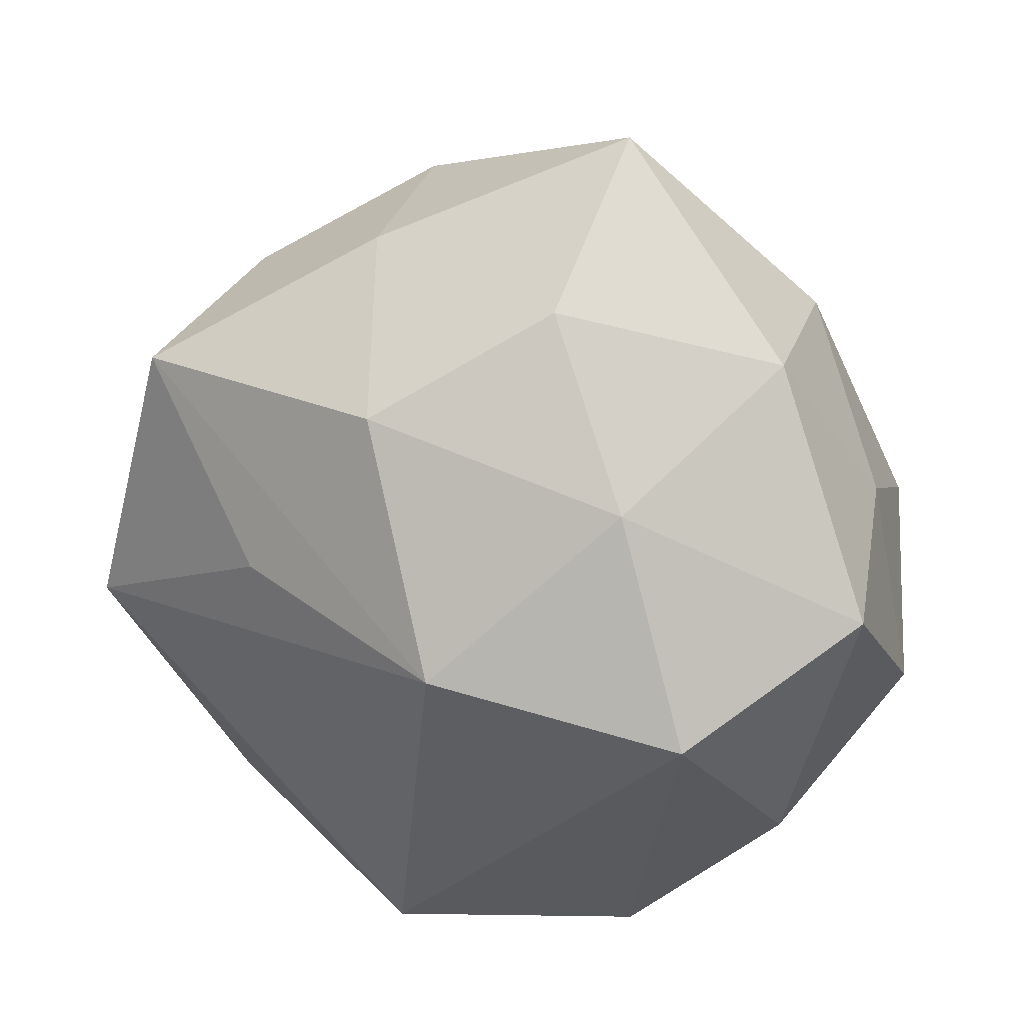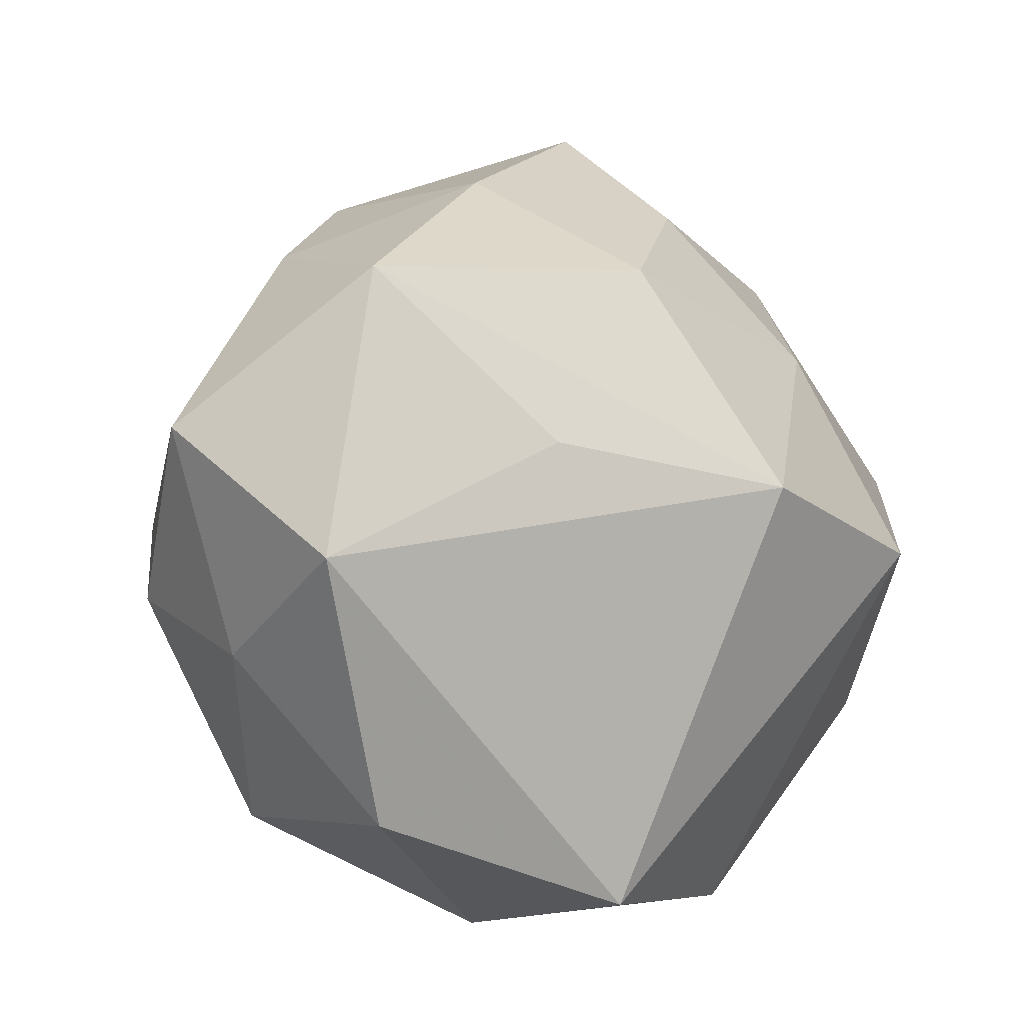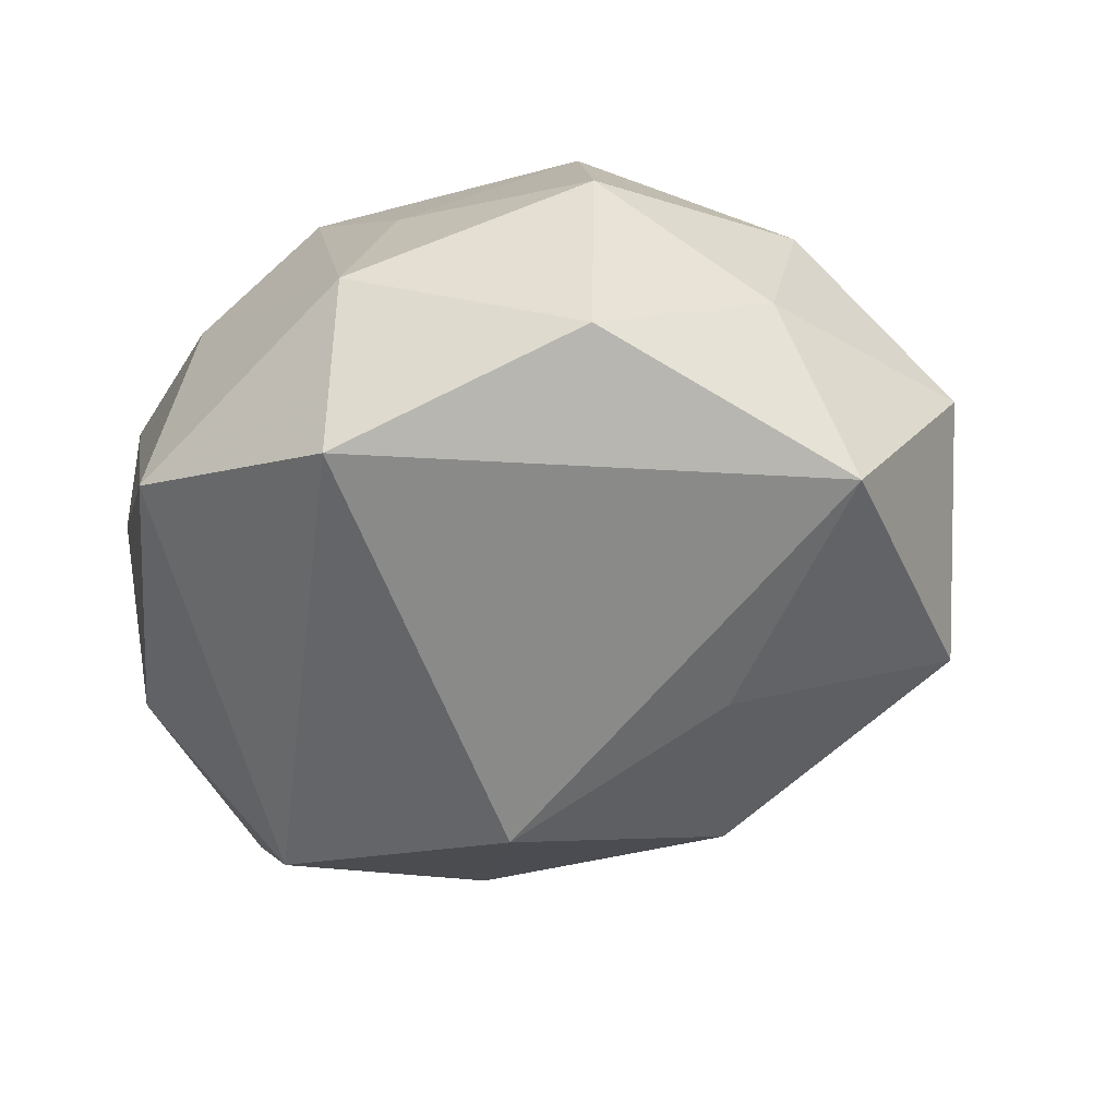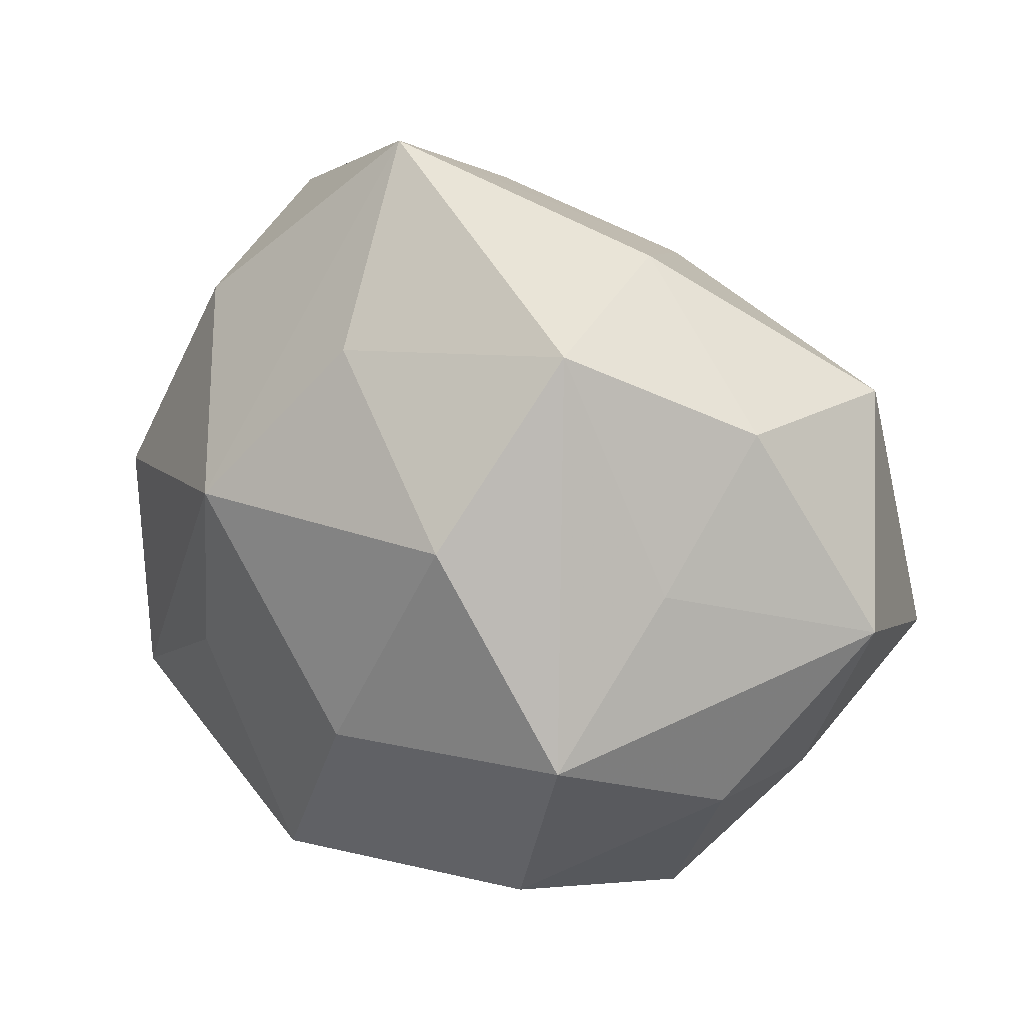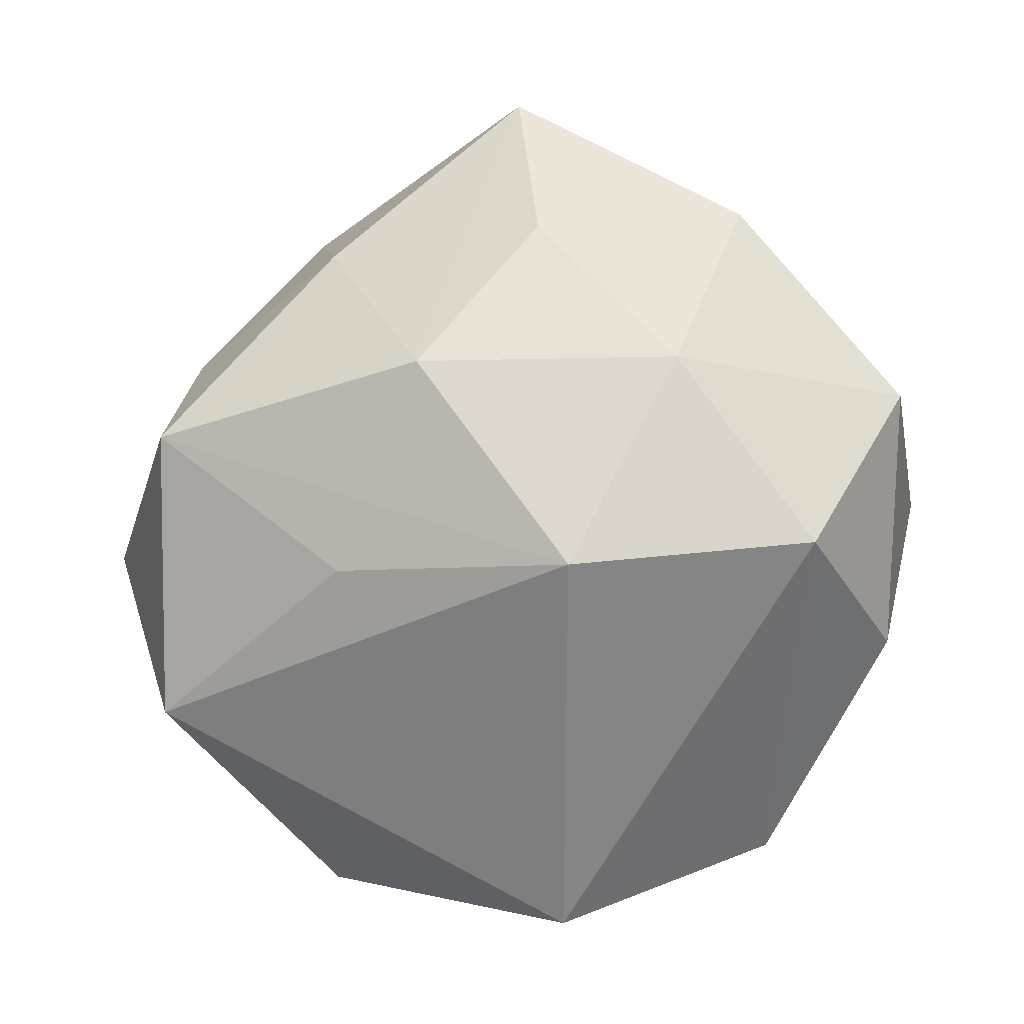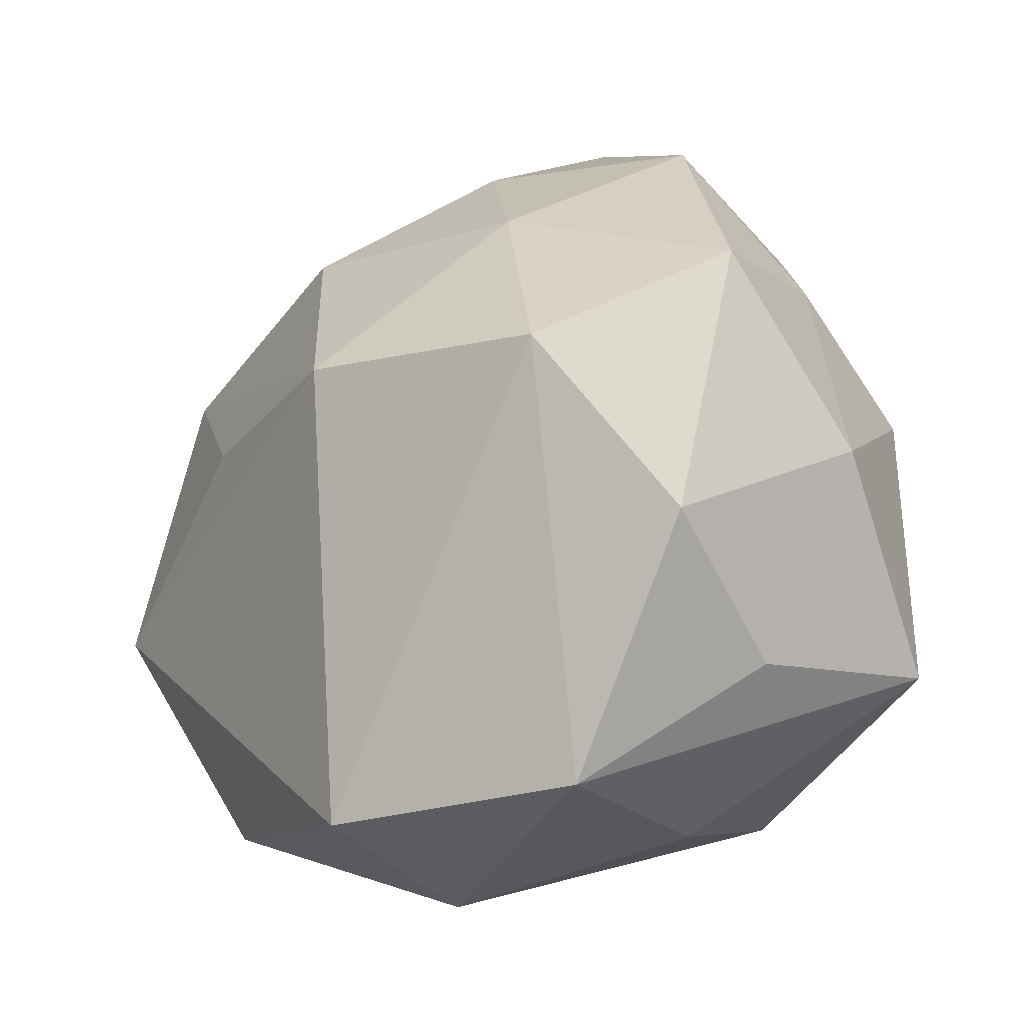
<metadata>
{"format":"obj","ext":"obj","renderer":"f3d","projection":"perspective","resolution":1024,"background":"white","views":[{"elev":29.9,"azim":-156.3,"up":"+Y"},{"elev":-6.5,"azim":137.7,"up":"+Y"},{"elev":-42.8,"azim":35.9,"up":"+Z"},{"elev":38.1,"azim":34.8,"up":"+Y"},{"elev":-78.8,"azim":-166.5,"up":"+Z"},{"elev":-29.5,"azim":-135.8,"up":"+Y"}]}
</metadata>
<code>
v -0.01176 0.05682 0.003266
v -0.008868 -0.03295 0.03464
v 0.01465 0.02541 0.03298
v -0.05135 -0.007967 0.001033
v 0.004309 -0.002614 0.04011
v 0.05501 0.01014 -9.757e-05
v -0.03282 0.03432 0.01449
v 0.04192 0.02792 -0.02111
v 0.009803 -0.04841 -0.001943
v 0.04577 -0.008407 0.01794
v -0.04234 -0.02018 -0.01934
v 0.01592 0.04412 -0.009414
v -0.01072 0.04237 -0.01709
v -0.02372 0.02367 -0.02773
v 0.05028 -0.006531 -0.02344
v -0.005122 0.004278 -0.04155
v 0.0069 -0.04556 -0.02552
v -0.04326 -0.02698 0.02251
v -0.03483 -0.001389 -0.03537
v 0.02547 -0.02444 0.03146
v 0.009698 -0.03897 0.01725
v 0.01942 0.04402 0.01421
v 0.03543 -0.03611 -0.01486
v 0.03334 0.00279 0.03536
v -0.02124 -0.04538 -0.01413
v -0.006275 0.03954 0.0223
v -0.03635 0.03712 -0.009314
v 0.04658 -0.01622 -0.001148
v 0.03794 0.03299 0.001262
v 0.02311 0.008068 -0.03208
v -0.02316 -0.006455 0.03238
v 0.03626 0.01889 0.01771
v 0.007429 0.03087 -0.03007
v -0.05062 0.01072 -0.0186
v -0.03817 -0.03127 -0.0002758
v -0.04367 0.006965 0.02104
v -0.01875 0.02068 0.03474
v -0.01664 -0.04315 0.01051
v -0.04557 0.01712 0.002073
v 0.03517 -0.03502 0.01012
f 33 8 16
f 12 33 1
f 12 8 33
f 39 27 34
f 1 33 13
f 13 27 1
f 11 34 19
f 19 25 11
f 17 16 15
f 17 25 19
f 19 16 17
f 15 23 17
f 9 25 17
f 17 23 9
f 30 8 15
f 15 16 30
f 30 16 8
f 8 12 29
f 36 37 7
f 7 37 1
f 1 27 7
f 7 39 36
f 27 39 7
f 5 20 24
f 2 20 5
f 24 3 5
f 5 3 37
f 5 31 2
f 37 31 5
f 27 13 14
f 19 34 14
f 34 27 14
f 14 13 33
f 14 16 19
f 33 16 14
f 21 2 9
f 21 20 2
f 9 23 40
f 40 21 9
f 20 21 40
f 2 31 18
f 18 37 36
f 18 31 37
f 15 8 6
f 8 29 6
f 1 37 26
f 37 3 26
f 22 3 24
f 22 12 1
f 22 29 12
f 1 26 22
f 22 26 3
f 28 23 15
f 28 40 23
f 15 6 28
f 34 11 4
f 11 18 4
f 4 18 36
f 36 39 4
f 4 39 34
f 2 18 38
f 38 18 25
f 9 2 38
f 38 25 9
f 35 11 25
f 25 18 35
f 35 18 11
f 24 6 32
f 32 6 29
f 32 22 24
f 29 22 32
f 10 6 24
f 24 20 10
f 20 40 10
f 40 28 10
f 10 28 6

</code>
